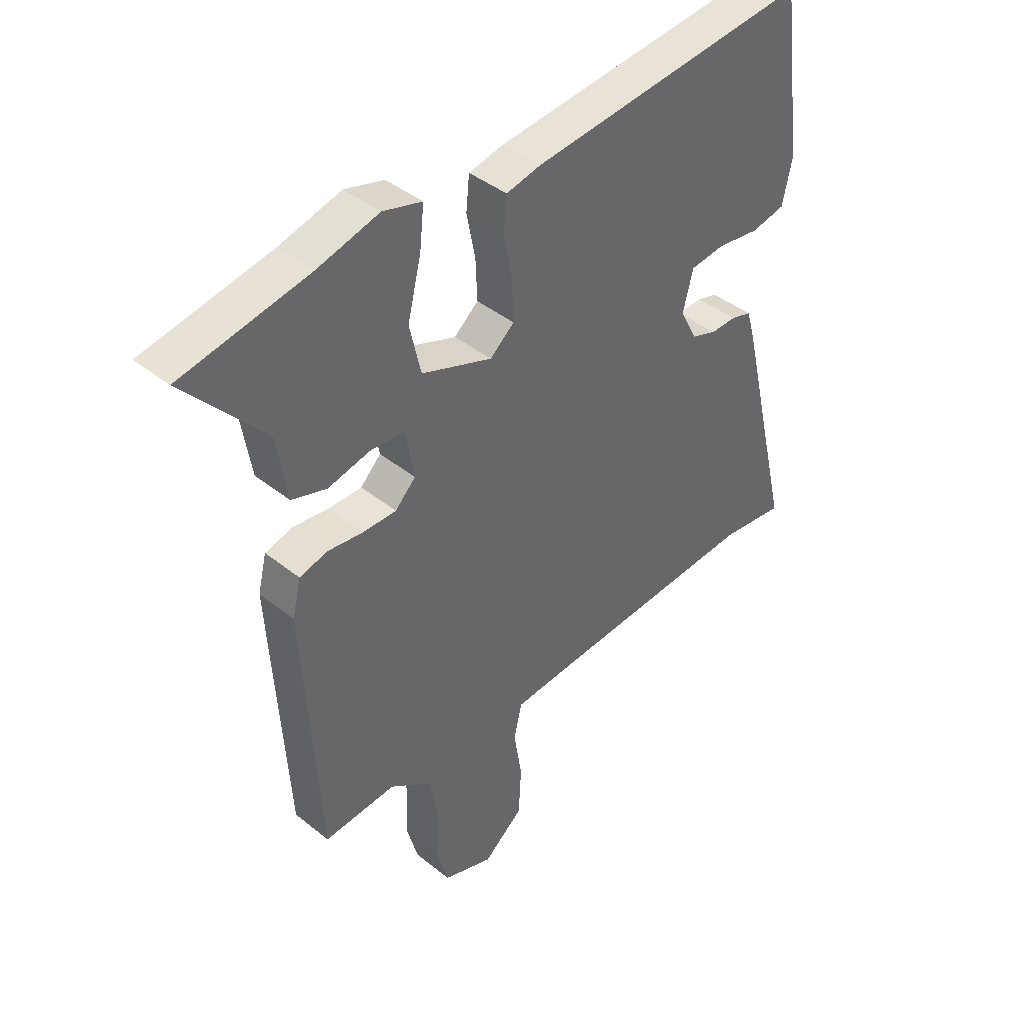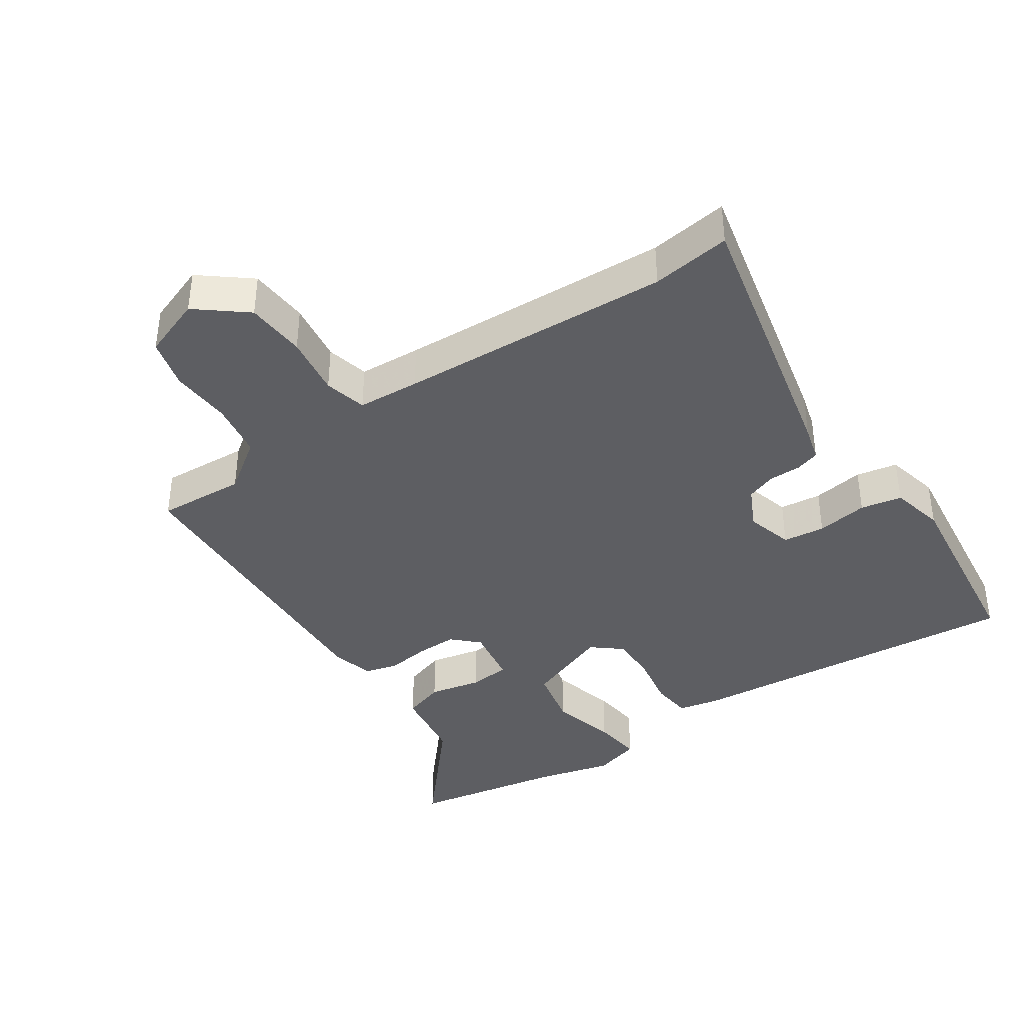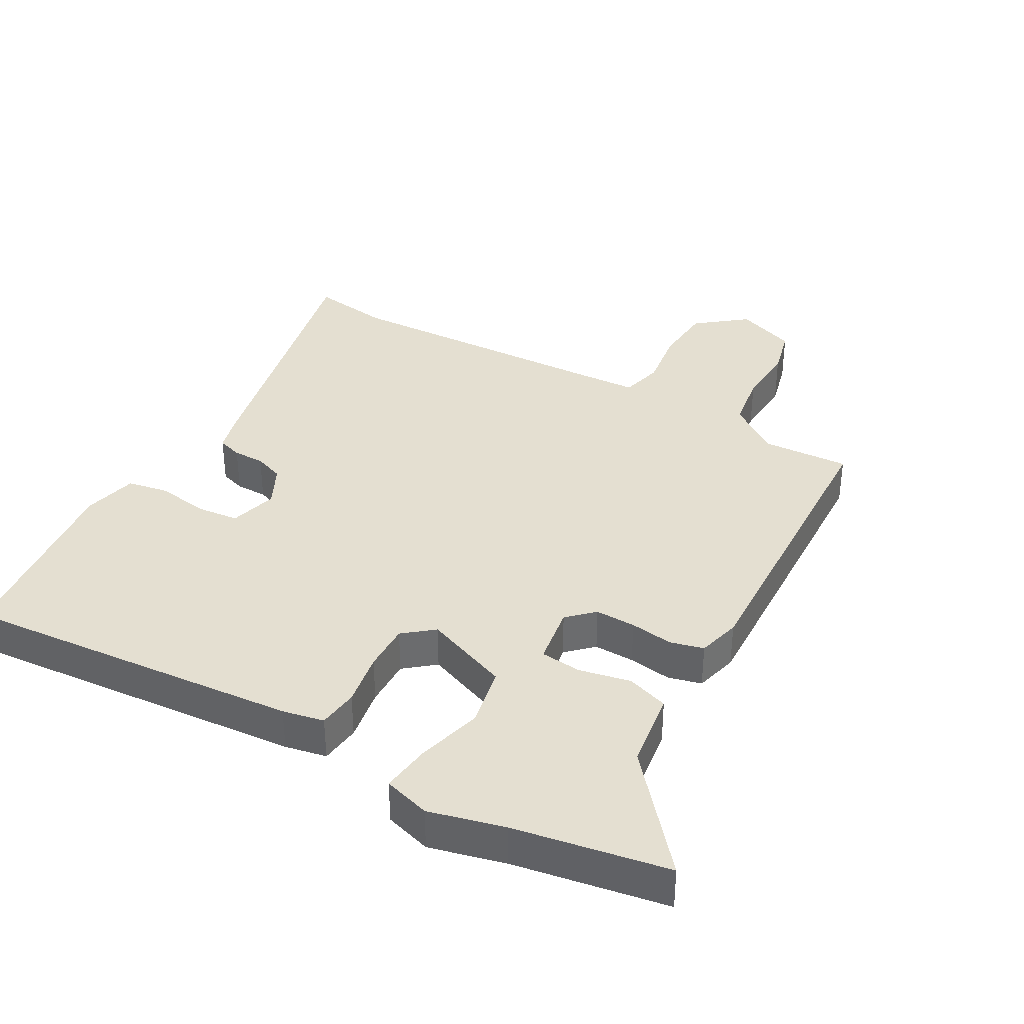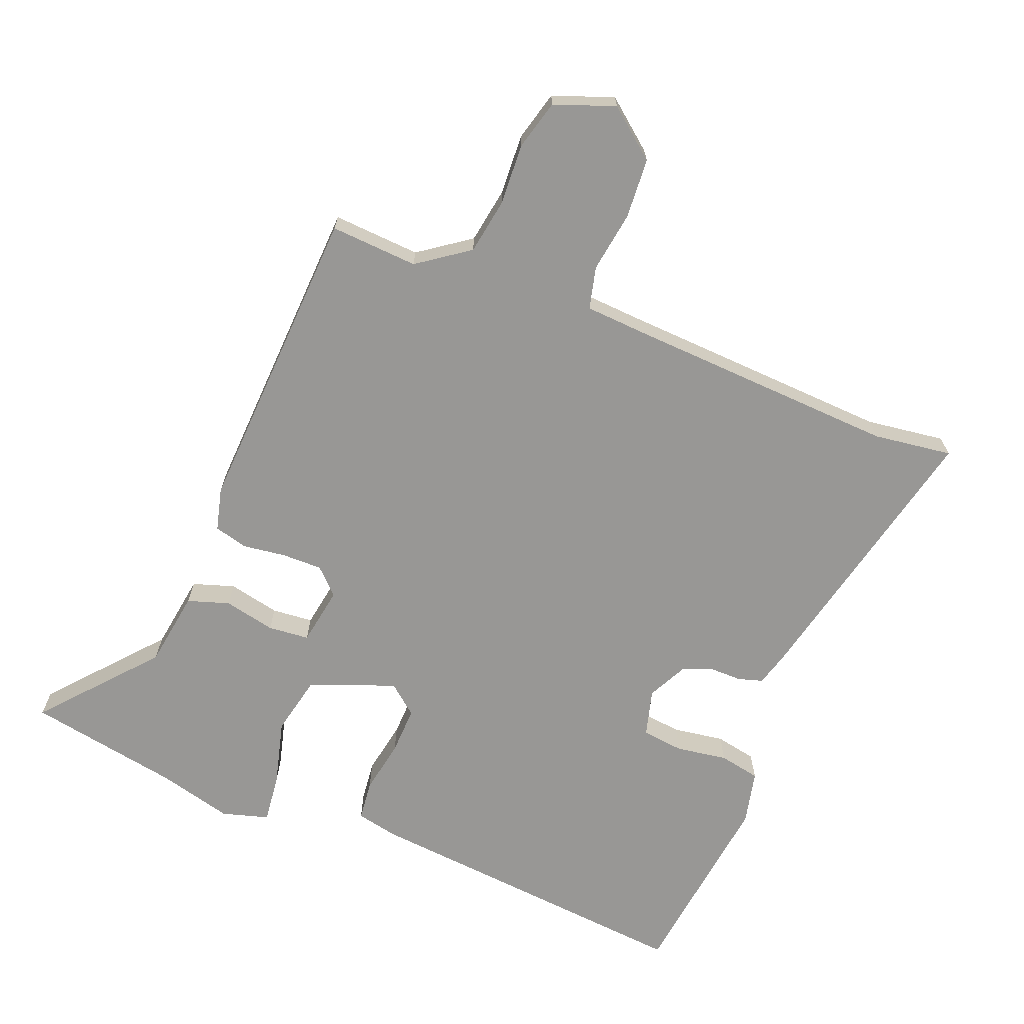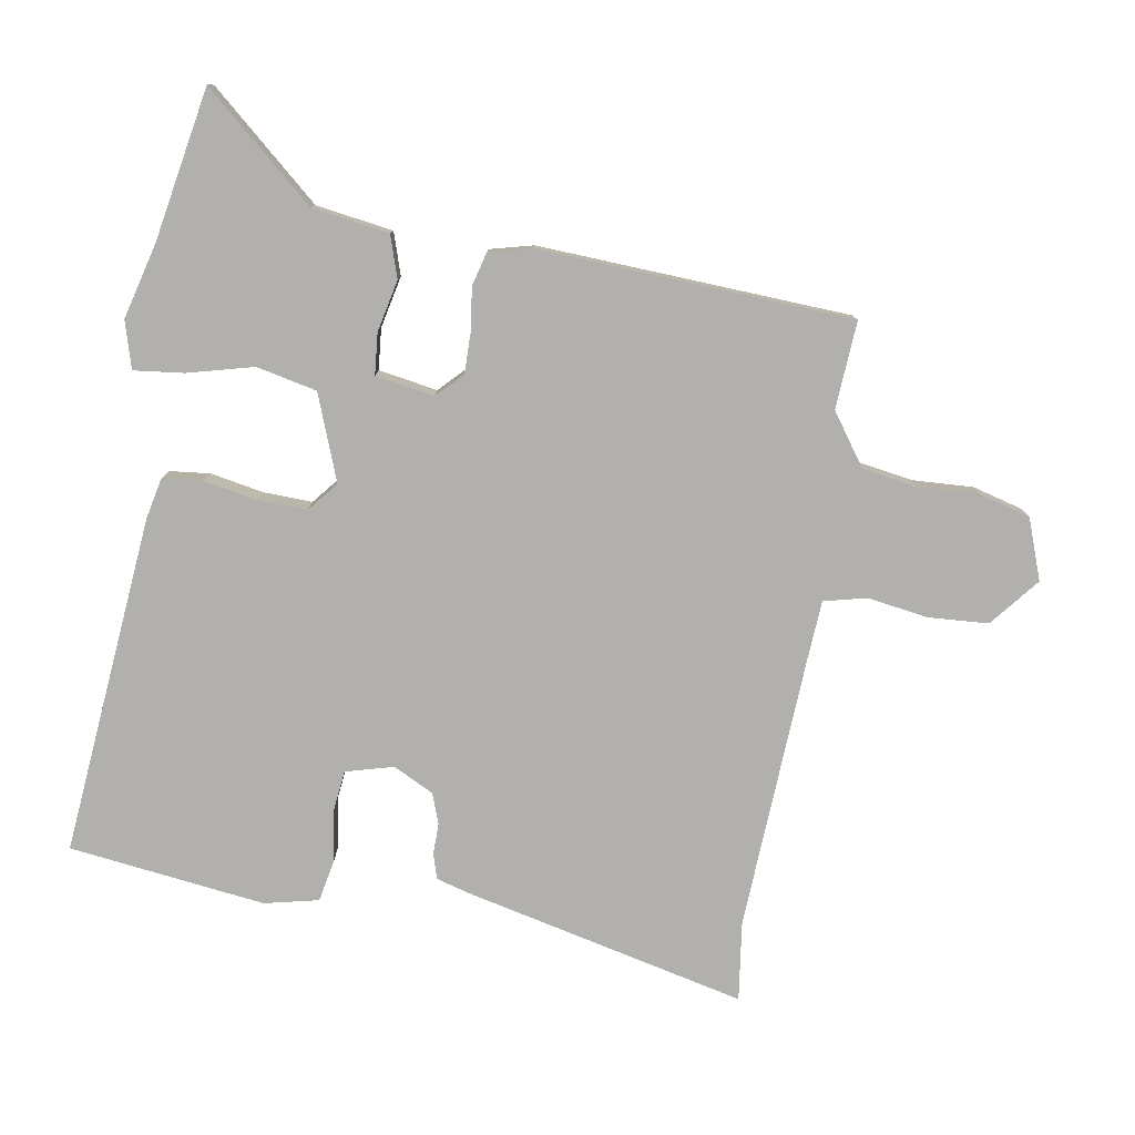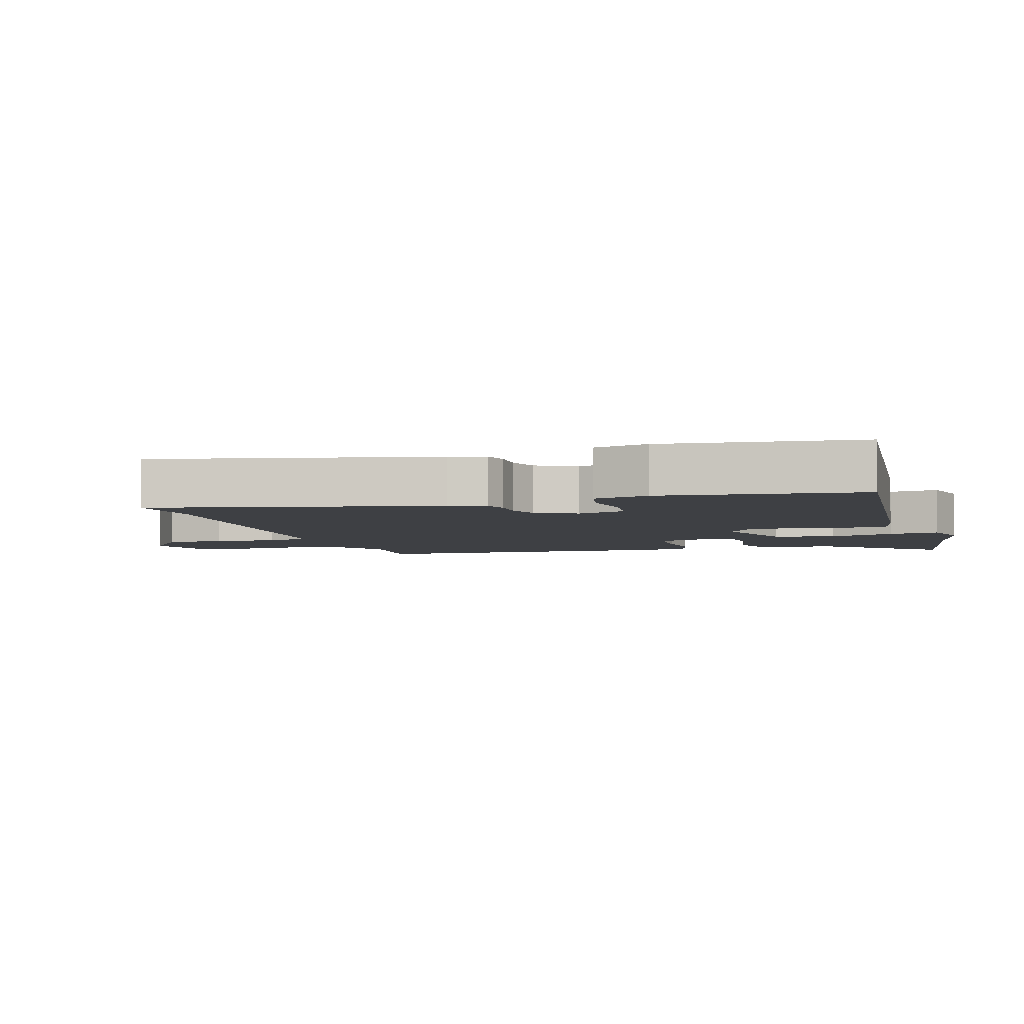
<metadata>
{"format":"obj","ext":"obj","renderer":"f3d","projection":"perspective","resolution":1024,"background":"white","views":[{"elev":41.5,"azim":134.1,"up":"+Z"},{"elev":-39.1,"azim":-145.1,"up":"+Y"},{"elev":36.8,"azim":30.6,"up":"+Y"},{"elev":-68.2,"azim":159.0,"up":"+Y"},{"elev":-78.8,"azim":81.1,"up":"+Y"},{"elev":-4.9,"azim":-72.4,"up":"+Y"}]}
</metadata>
<code>
v -0.482 0.07 0.529
v 0.037 0.07 0.476
v 0.1 0.07 0.462
v 0.106 0.07 0.4
v 0.09 0.07 0.318
v 0.087 0.07 0.244
v 0.132 0.07 0.206
v 0.263 0.07 0.254
v 0.284 0.07 0.346
v 0.259 0.07 0.447
v 0.251 0.07 0.523
v 0.323 0.07 0.543
v 0.437 0.07 0.512
v 0.671 0.07 0.467
v 0.523 0.07 0.299
v 0.504 0.07 0.181
v 0.44 0.07 0.161
v 0.361 0.07 0.179
v 0.298 0.07 0.174
v 0.282 0.07 0.084
v 0.32 0.07 0.046
v 0.382 0.07 0.046
v 0.448 0.07 0.054
v 0.499 0.07 0.04
v 0.515 0.07 -0.026
v 0.486 0.07 -0.504
v 0.352 0.07 -0.494
v 0.273 0.07 -0.549
v 0.258 0.07 -0.635
v 0.262 0.07 -0.728
v 0.241 0.07 -0.804
v 0.148 0.07 -0.837
v 0.074 0.07 -0.776
v 0.069 0.07 -0.684
v 0.084 0.07 -0.591
v 0.069 0.07 -0.526
v -0.026 0.07 -0.519
v -0.442 0.07 -0.493
v -0.563 0.07 -0.508
v -0.46 0.07 -0.08
v -0.444 0.07 -0.025
v -0.406 0.07 -0.014
v -0.358 0.07 -0.015
v -0.312 0.07 0.001
v -0.28 0.07 0.063
v -0.299 0.07 0.136
v -0.363 0.07 0.144
v -0.442 0.07 0.133
v -0.505 0.07 0.146
v -0.523 0.07 0.229
v -0.482 0 0.529
v 0.037 0 0.476
v 0.1 0 0.462
v 0.106 0 0.4
v 0.09 0 0.318
v 0.087 0 0.244
v 0.132 0 0.206
v 0.263 0 0.254
v 0.284 0 0.346
v 0.259 0 0.447
v 0.251 0 0.523
v 0.323 0 0.543
v 0.437 0 0.512
v 0.671 0 0.467
v 0.523 0 0.299
v 0.504 0 0.181
v 0.44 0 0.161
v 0.361 0 0.179
v 0.298 0 0.174
v 0.282 0 0.084
v 0.32 0 0.046
v 0.382 0 0.046
v 0.448 0 0.054
v 0.499 0 0.04
v 0.515 0 -0.026
v 0.486 0 -0.504
v 0.352 0 -0.494
v 0.273 0 -0.549
v 0.258 0 -0.635
v 0.262 0 -0.728
v 0.241 0 -0.804
v 0.148 0 -0.837
v 0.074 0 -0.776
v 0.069 0 -0.684
v 0.084 0 -0.591
v 0.069 0 -0.526
v -0.026 0 -0.519
v -0.442 0 -0.493
v -0.563 0 -0.508
v -0.46 0 -0.08
v -0.444 0 -0.025
v -0.406 0 -0.014
v -0.358 0 -0.015
v -0.312 0 0.001
v -0.28 0 0.063
v -0.299 0 0.136
v -0.363 0 0.144
v -0.442 0 0.133
v -0.505 0 0.146
v -0.523 0 0.229
f 47 48 49 50
f 46 47 50 1
f 40 41 42 43
f 38 39 40 43
f 37 38 43 44
f 36 37 44 45
f 32 33 34 35
f 32 35 36
f 29 30 31 32
f 28 29 32 36
f 27 28 36 45
f 22 23 24 25
f 21 22 25 26
f 20 21 26 27
f 15 16 17 18
f 13 14 15 18
f 13 18 19
f 12 13 19
f 9 10 11 12
f 9 12 19 20
f 2 3 4 5
f 46 1 2 5
f 46 5 6
f 20 27 45 46
f 8 9 20
f 7 8 20
f 7 20 46
f 6 7 46
f 100 99 98 97
f 51 100 97 96
f 93 92 91 90
f 93 90 89 88
f 94 93 88 87
f 95 94 87 86
f 85 84 83 82
f 86 85 82
f 82 81 80 79
f 86 82 79 78
f 95 86 78 77
f 75 74 73 72
f 76 75 72 71
f 77 76 71 70
f 68 67 66 65
f 68 65 64 63
f 69 68 63
f 69 63 62
f 62 61 60 59
f 70 69 62 59
f 55 54 53 52
f 55 52 51 96
f 56 55 96
f 96 95 77 70
f 70 59 58
f 70 58 57
f 96 70 57
f 96 57 56
f 1 51 52 2
f 2 52 53 3
f 3 53 54 4
f 4 54 55 5
f 5 55 56 6
f 6 56 57 7
f 7 57 58 8
f 8 58 59 9
f 9 59 60 10
f 10 60 61 11
f 11 61 62 12
f 12 62 63 13
f 13 63 64 14
f 14 64 65 15
f 15 65 66 16
f 16 66 67 17
f 17 67 68 18
f 18 68 69 19
f 19 69 70 20
f 20 70 71 21
f 21 71 72 22
f 22 72 73 23
f 23 73 74 24
f 24 74 75 25
f 25 75 76 26
f 26 76 77 27
f 27 77 78 28
f 28 78 79 29
f 29 79 80 30
f 30 80 81 31
f 31 81 82 32
f 32 82 83 33
f 33 83 84 34
f 34 84 85 35
f 35 85 86 36
f 36 86 87 37
f 37 87 88 38
f 38 88 89 39
f 39 89 90 40
f 40 90 91 41
f 41 91 92 42
f 42 92 93 43
f 43 93 94 44
f 44 94 95 45
f 45 95 96 46
f 46 96 97 47
f 47 97 98 48
f 48 98 99 49
f 49 99 100 50
f 50 100 51 1

</code>
